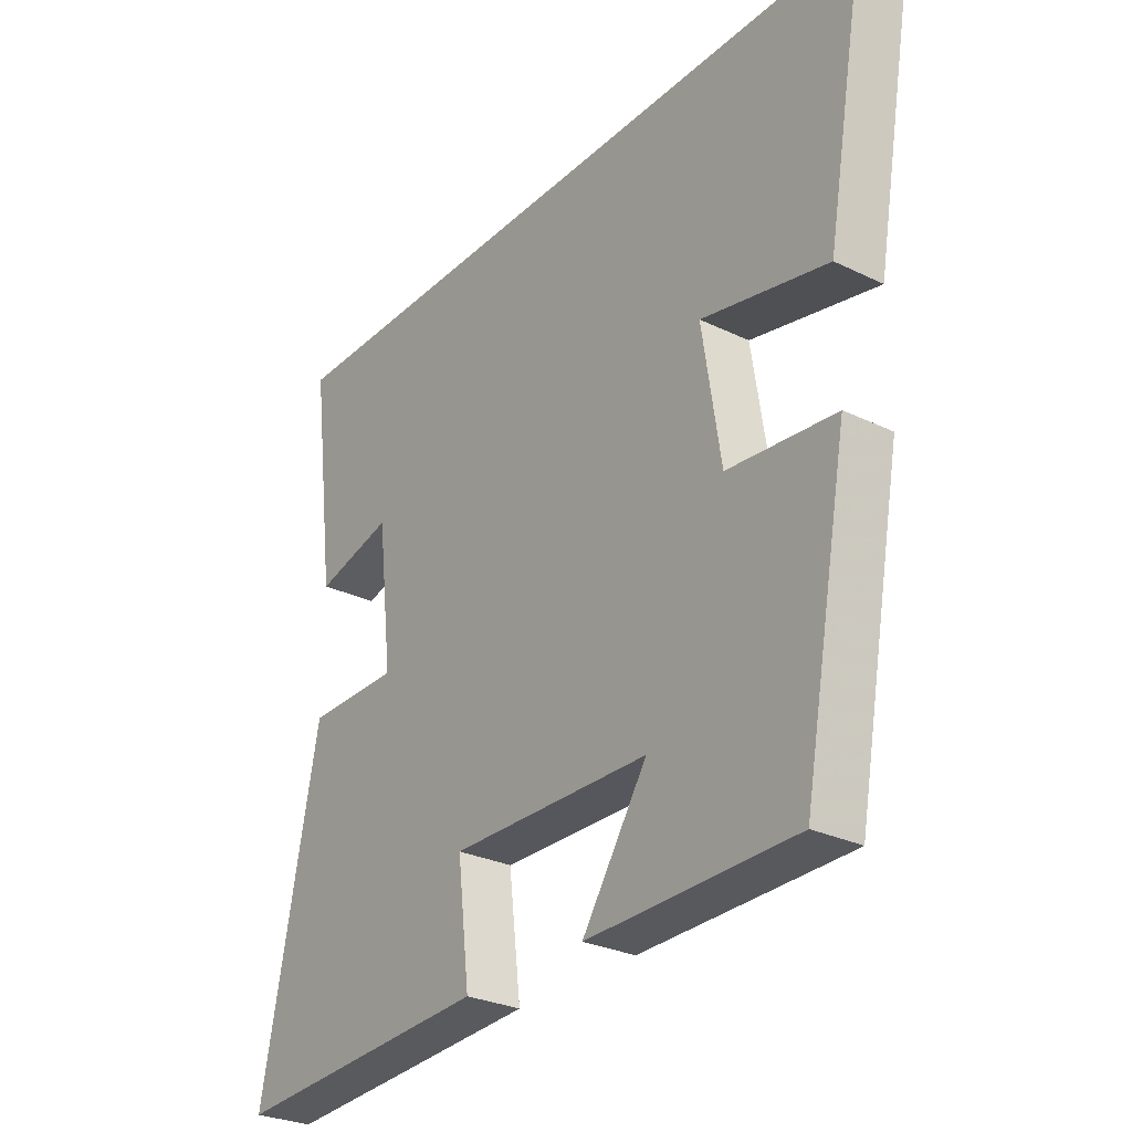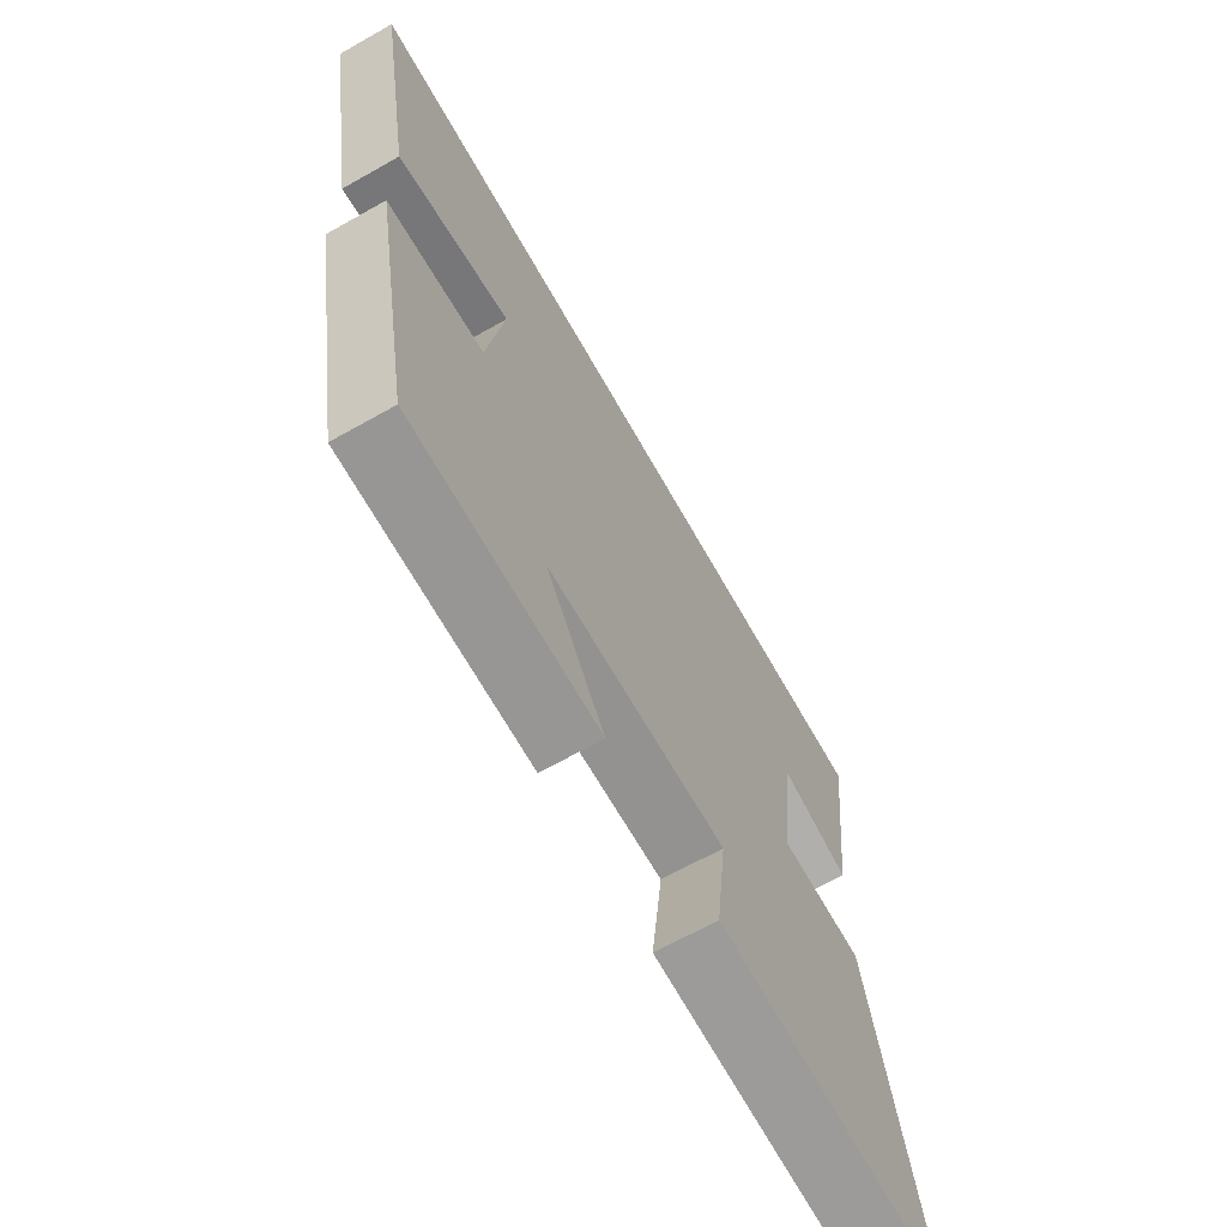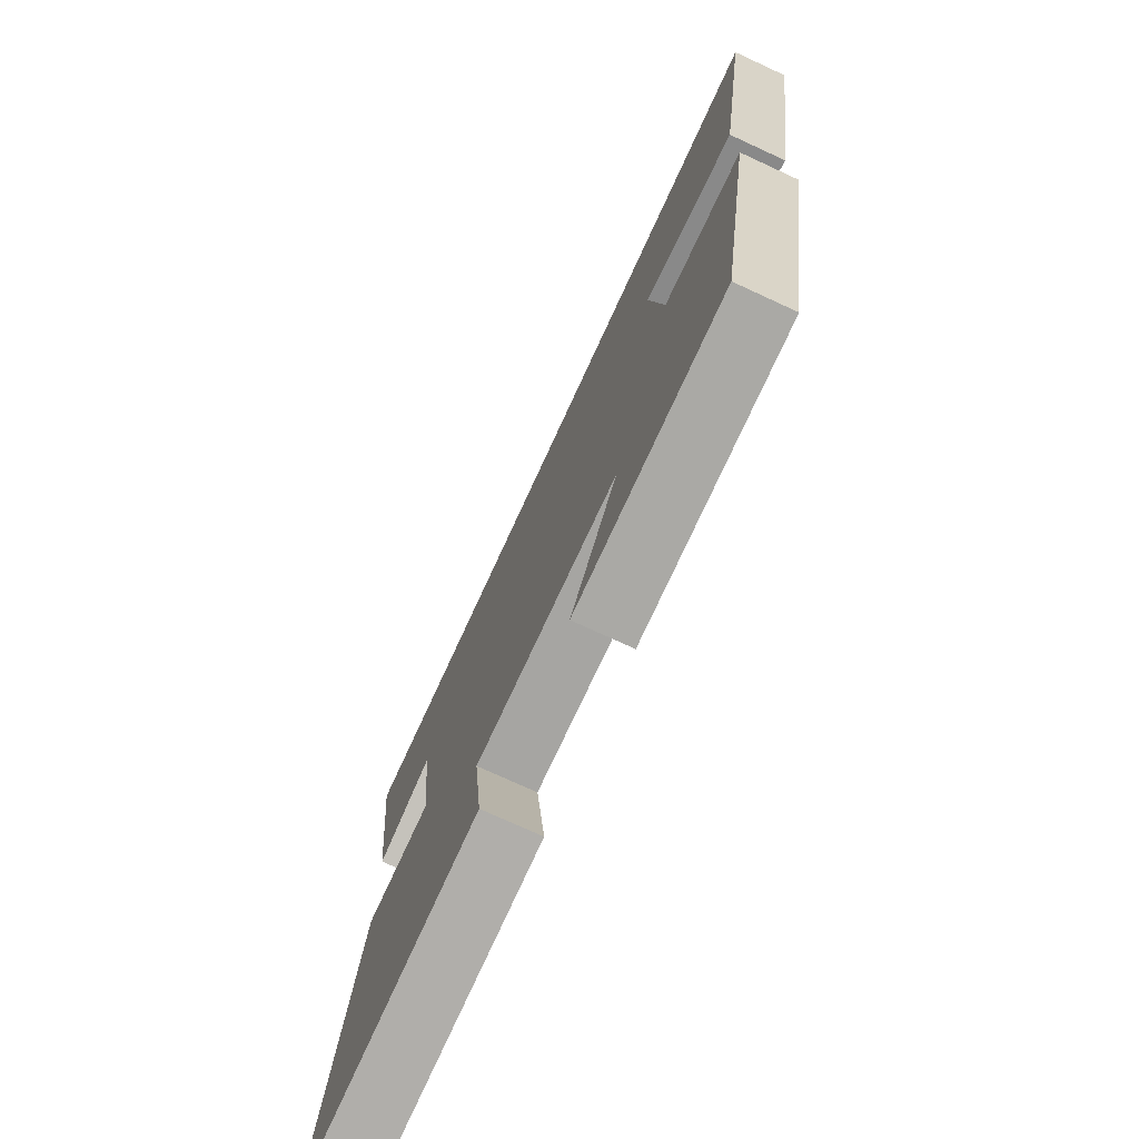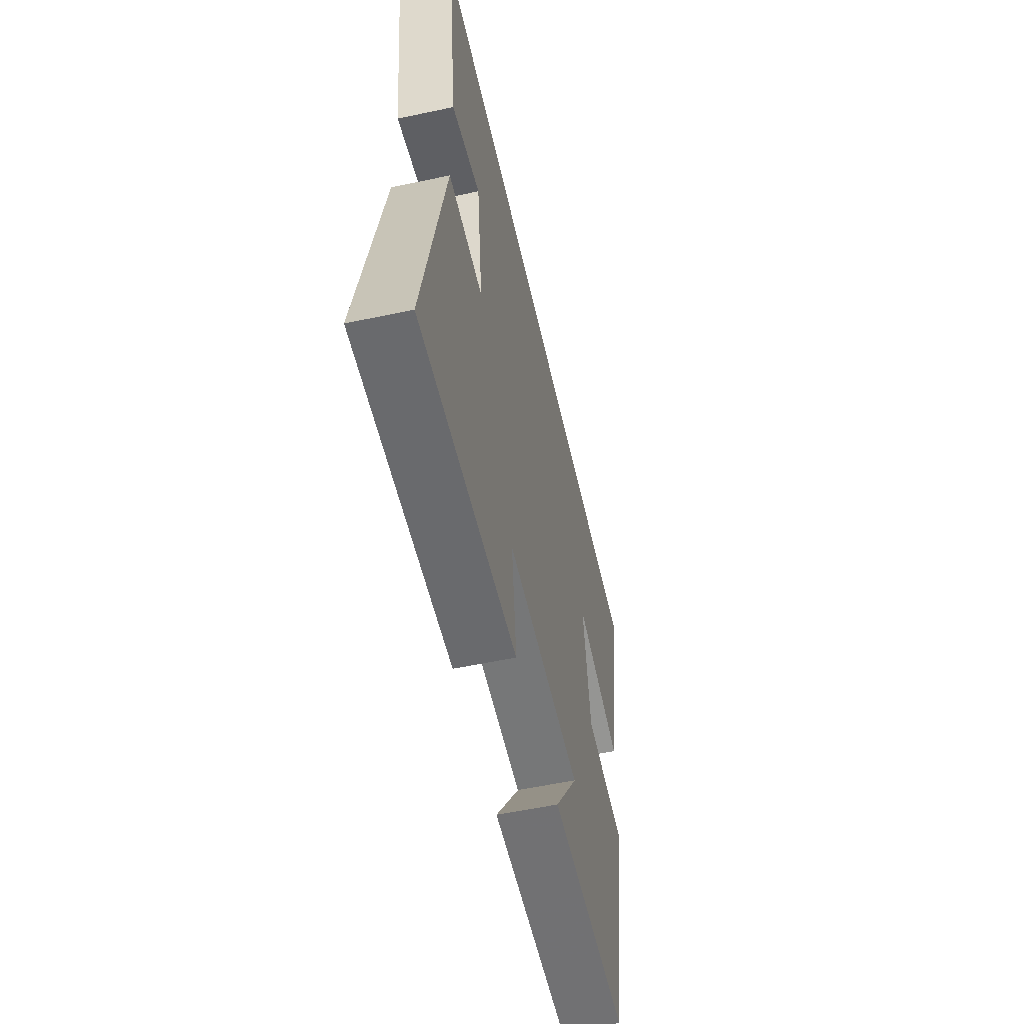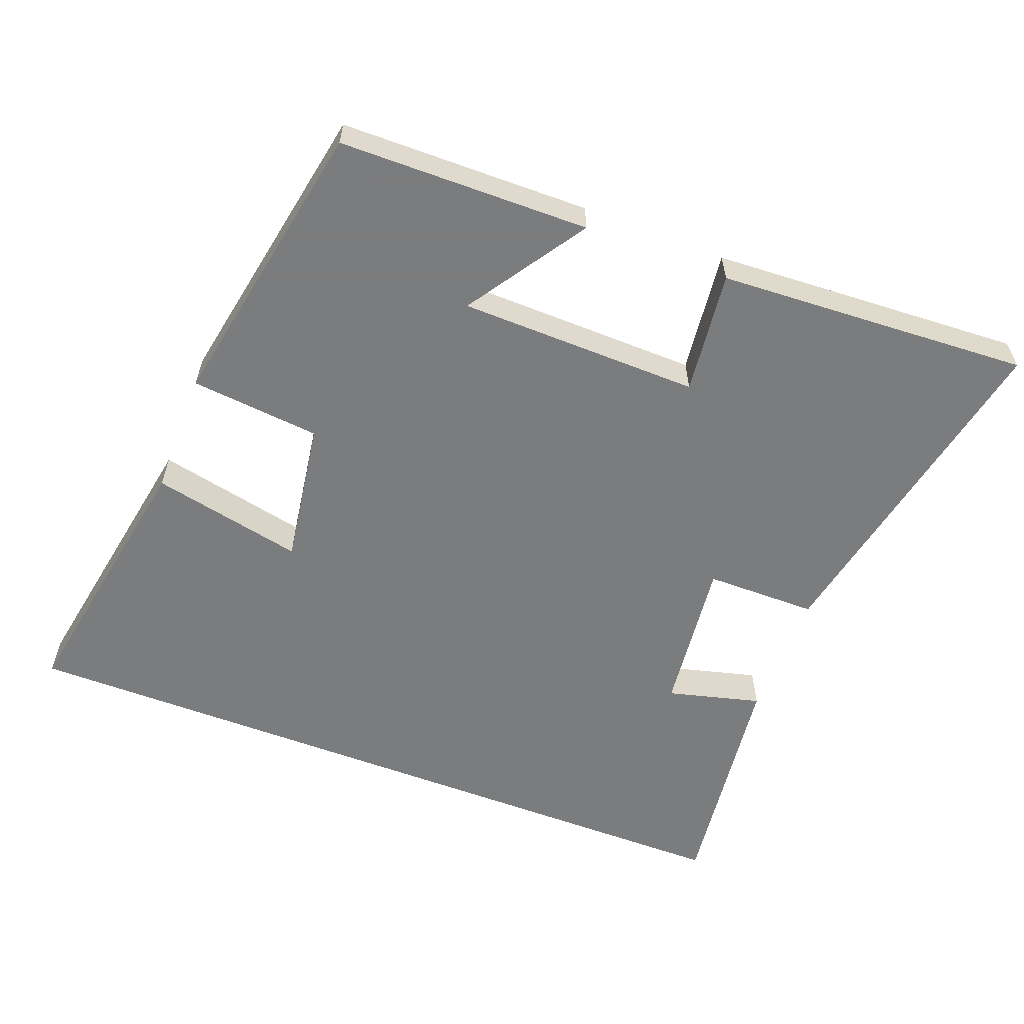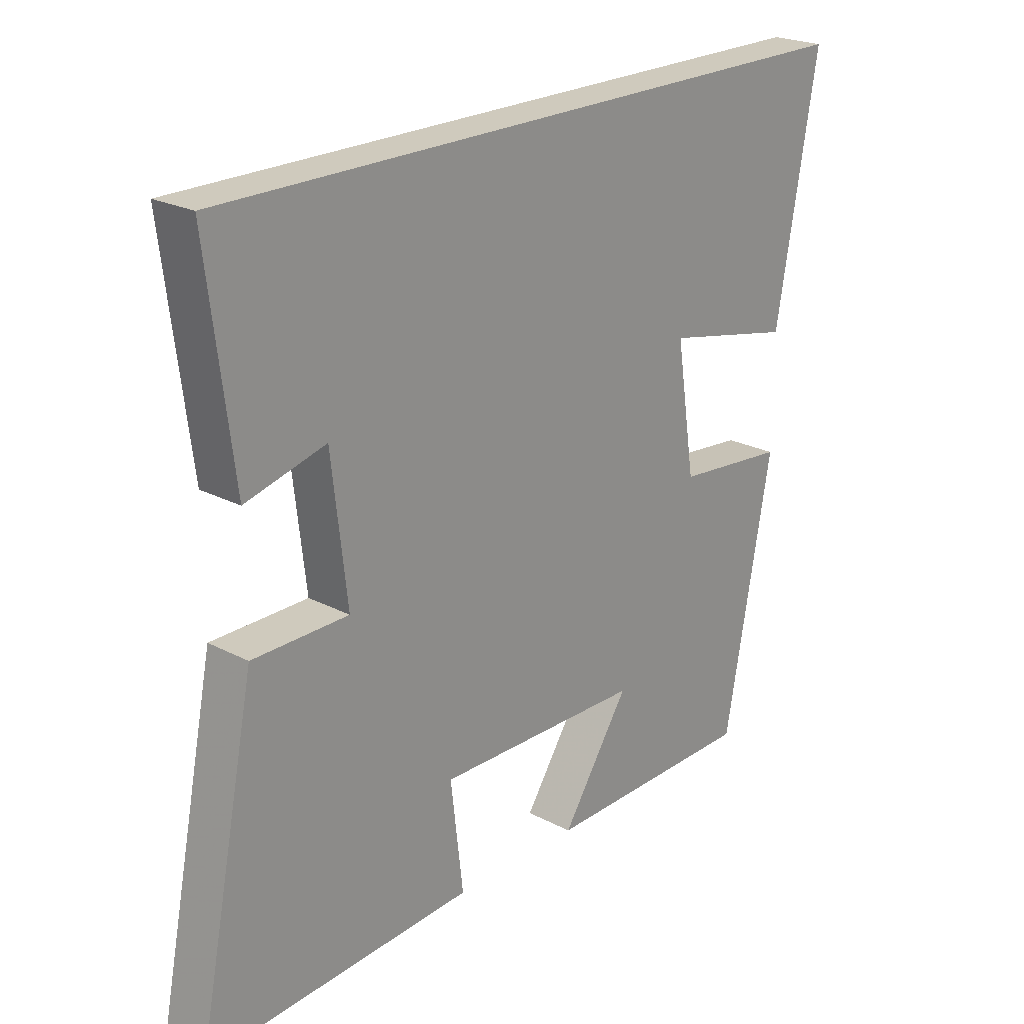
<metadata>
{"format":"obj","ext":"obj","renderer":"f3d","projection":"perspective","resolution":1024,"background":"white","views":[{"elev":-28.4,"azim":53.9,"up":"+Z"},{"elev":-67.2,"azim":119.5,"up":"+Z"},{"elev":-74.6,"azim":65.3,"up":"+Z"},{"elev":-56.1,"azim":-77.4,"up":"+Z"},{"elev":-58.7,"azim":159.0,"up":"+Y"},{"elev":22.9,"azim":-48.3,"up":"+Z"}]}
</metadata>
<code>
v 0.57 0.07 0.5
v 0.5 0.07 0.108
v 0.282 0.07 0.154
v 0.314 0.07 -0.054
v 0.5 0.07 -0.072
v 0.421 0.07 -0.495
v 0.062 0.07 -0.5
v 0.175 0.07 -0.329
v -0.171 0.07 -0.323
v -0.15 0.07 -0.5
v -0.599 0.07 -0.525
v -0.5 0.07 -0.032
v -0.34 0.07 -0.031
v -0.366 0.07 0.193
v -0.5 0.07 0.158
v -0.543 0.07 0.5
v 0.57 0 0.5
v 0.5 0 0.108
v 0.282 0 0.154
v 0.314 0 -0.054
v 0.5 0 -0.072
v 0.421 0 -0.495
v 0.062 0 -0.5
v 0.175 0 -0.329
v -0.171 0 -0.323
v -0.15 0 -0.5
v -0.599 0 -0.525
v -0.5 0 -0.032
v -0.34 0 -0.031
v -0.366 0 0.193
v -0.5 0 0.158
v -0.543 0 0.5
f 14 15 16 1
f 13 14 1
f 10 11 12 13
f 9 10 13
f 8 9 13
f 5 6 7 8
f 4 5 8 13
f 3 4 13
f 1 2 3
f 1 3 13
f 17 32 31 30
f 17 30 29
f 29 28 27 26
f 29 26 25
f 29 25 24
f 24 23 22 21
f 29 24 21 20
f 29 20 19
f 19 18 17
f 29 19 17
f 1 17 18 2
f 2 18 19 3
f 3 19 20 4
f 4 20 21 5
f 5 21 22 6
f 6 22 23 7
f 7 23 24 8
f 8 24 25 9
f 9 25 26 10
f 10 26 27 11
f 11 27 28 12
f 12 28 29 13
f 13 29 30 14
f 14 30 31 15
f 15 31 32 16
f 16 32 17 1

</code>
